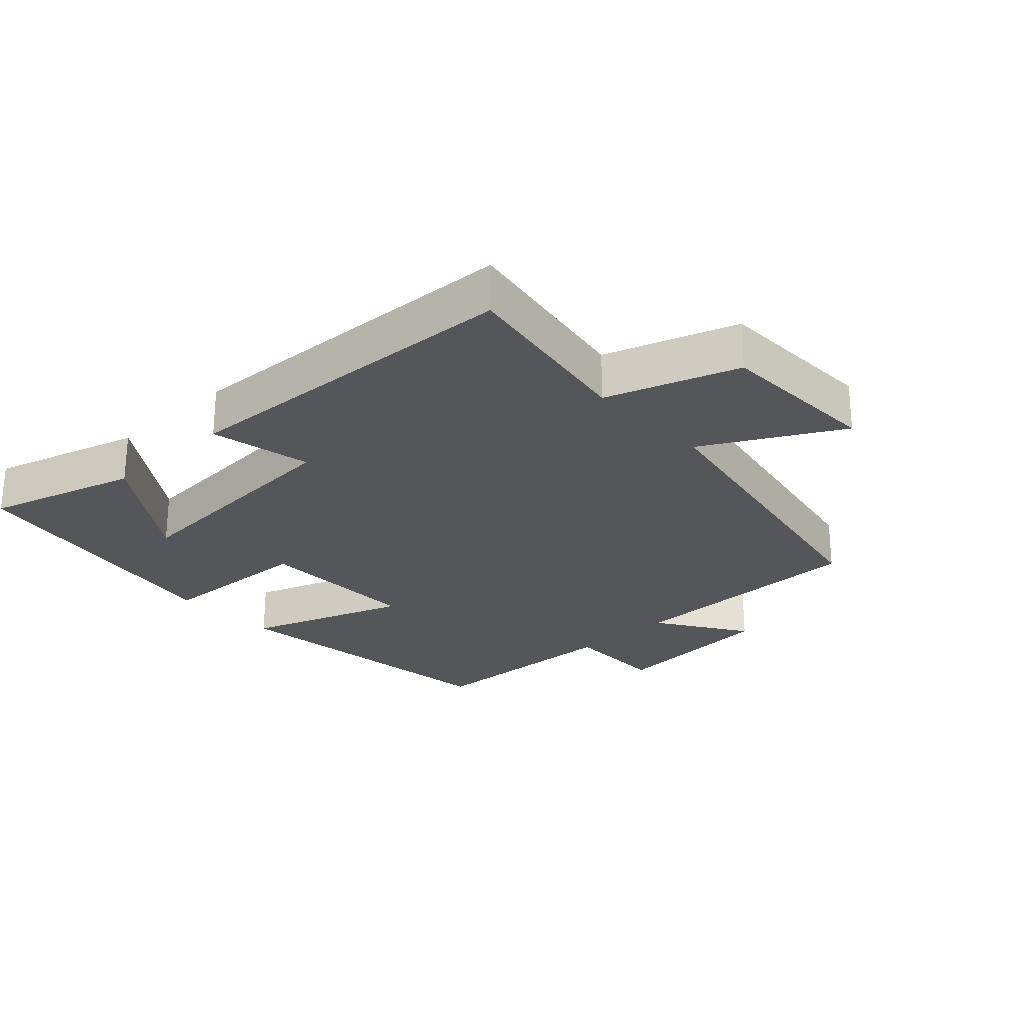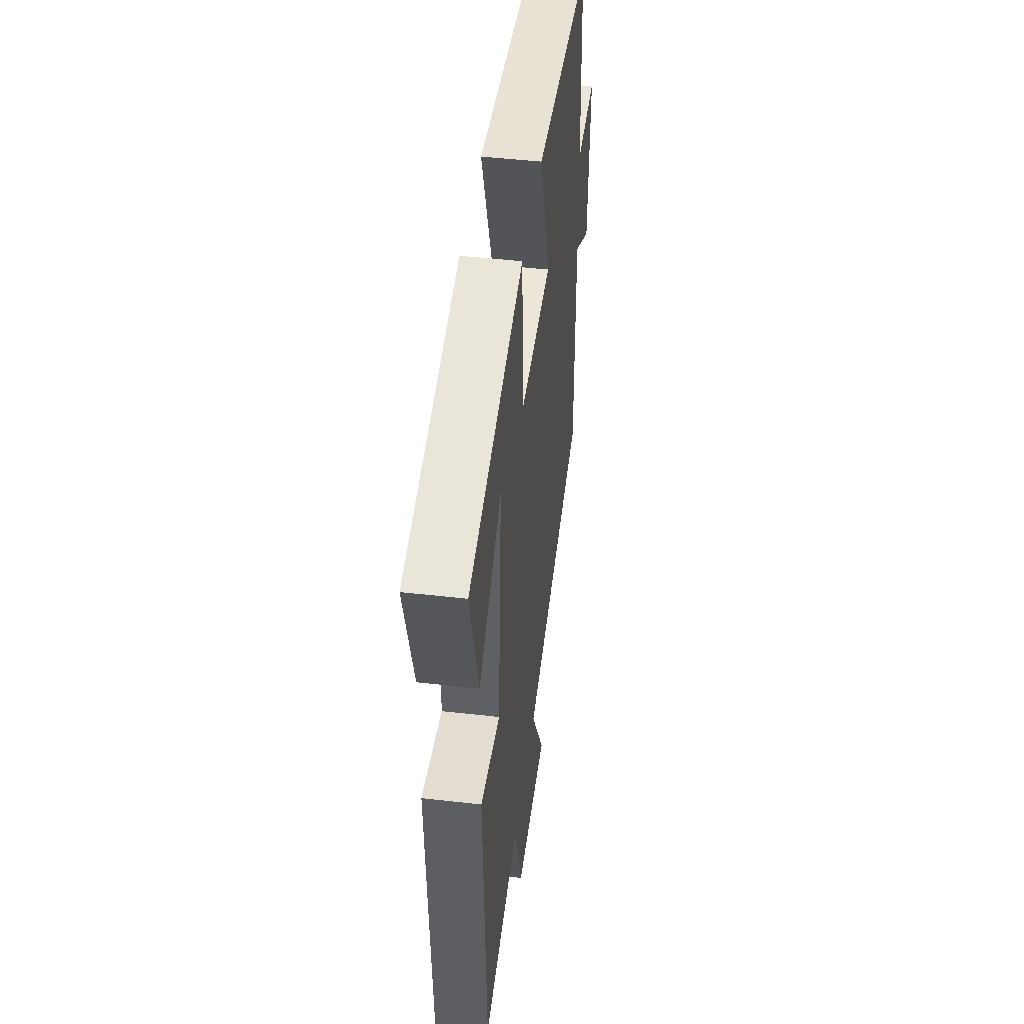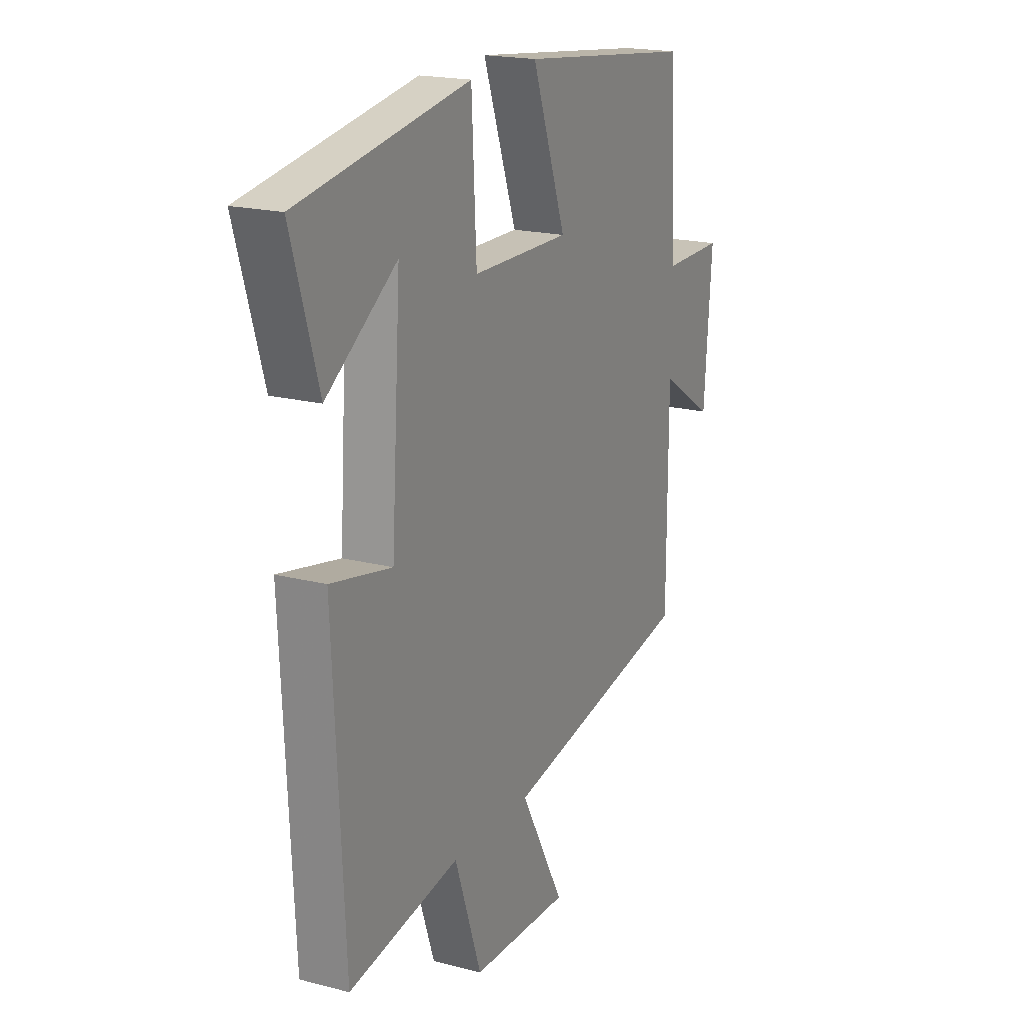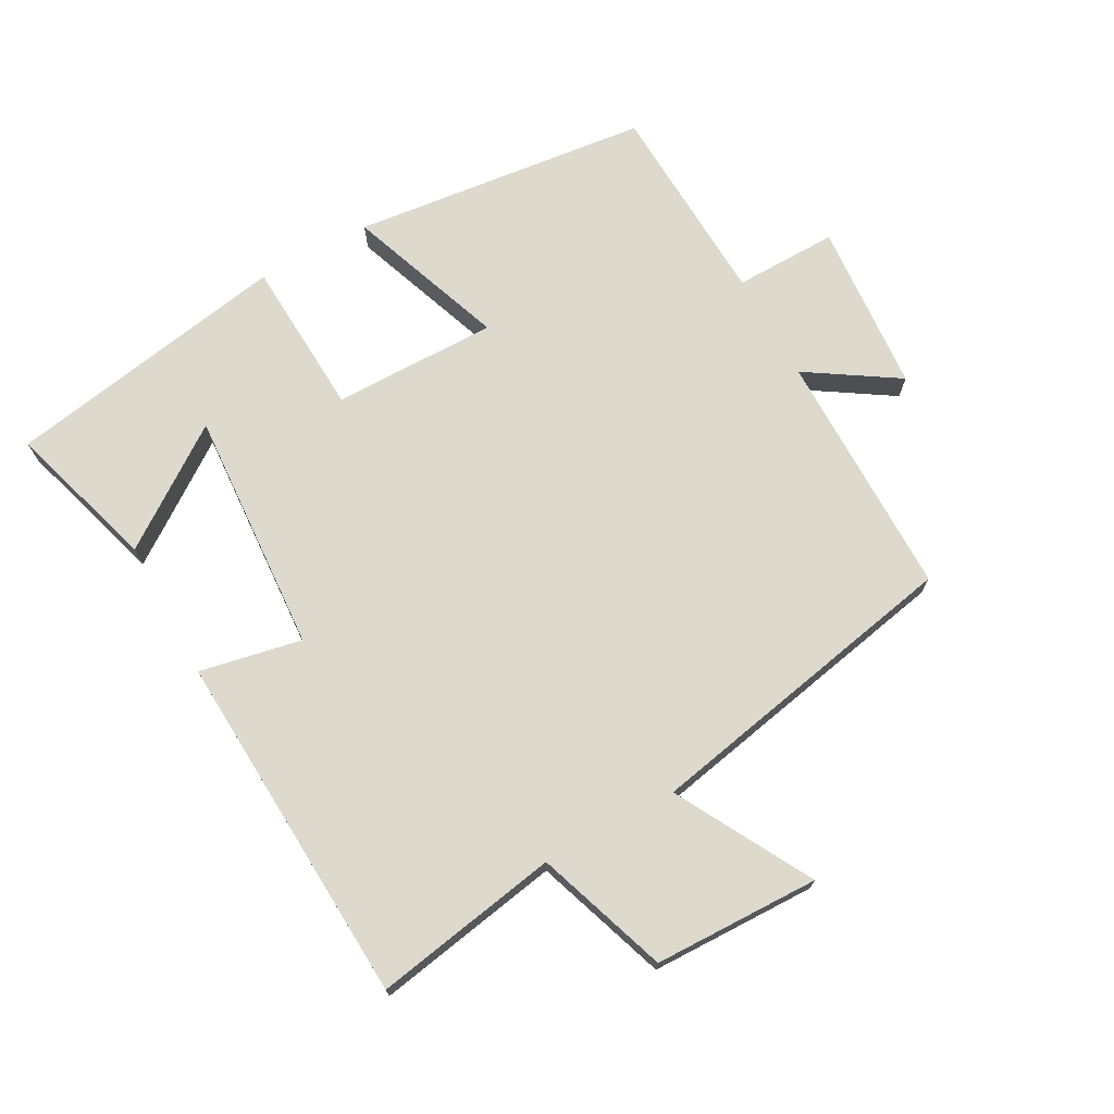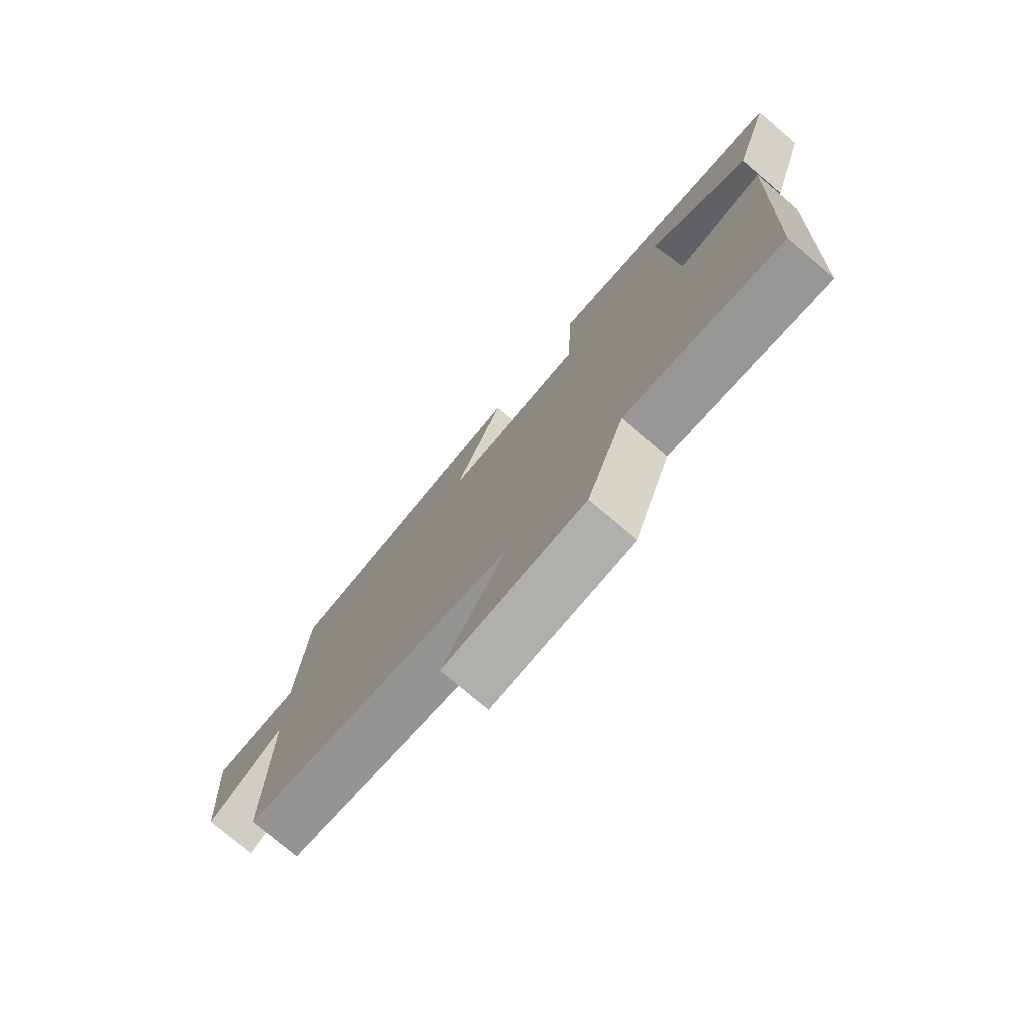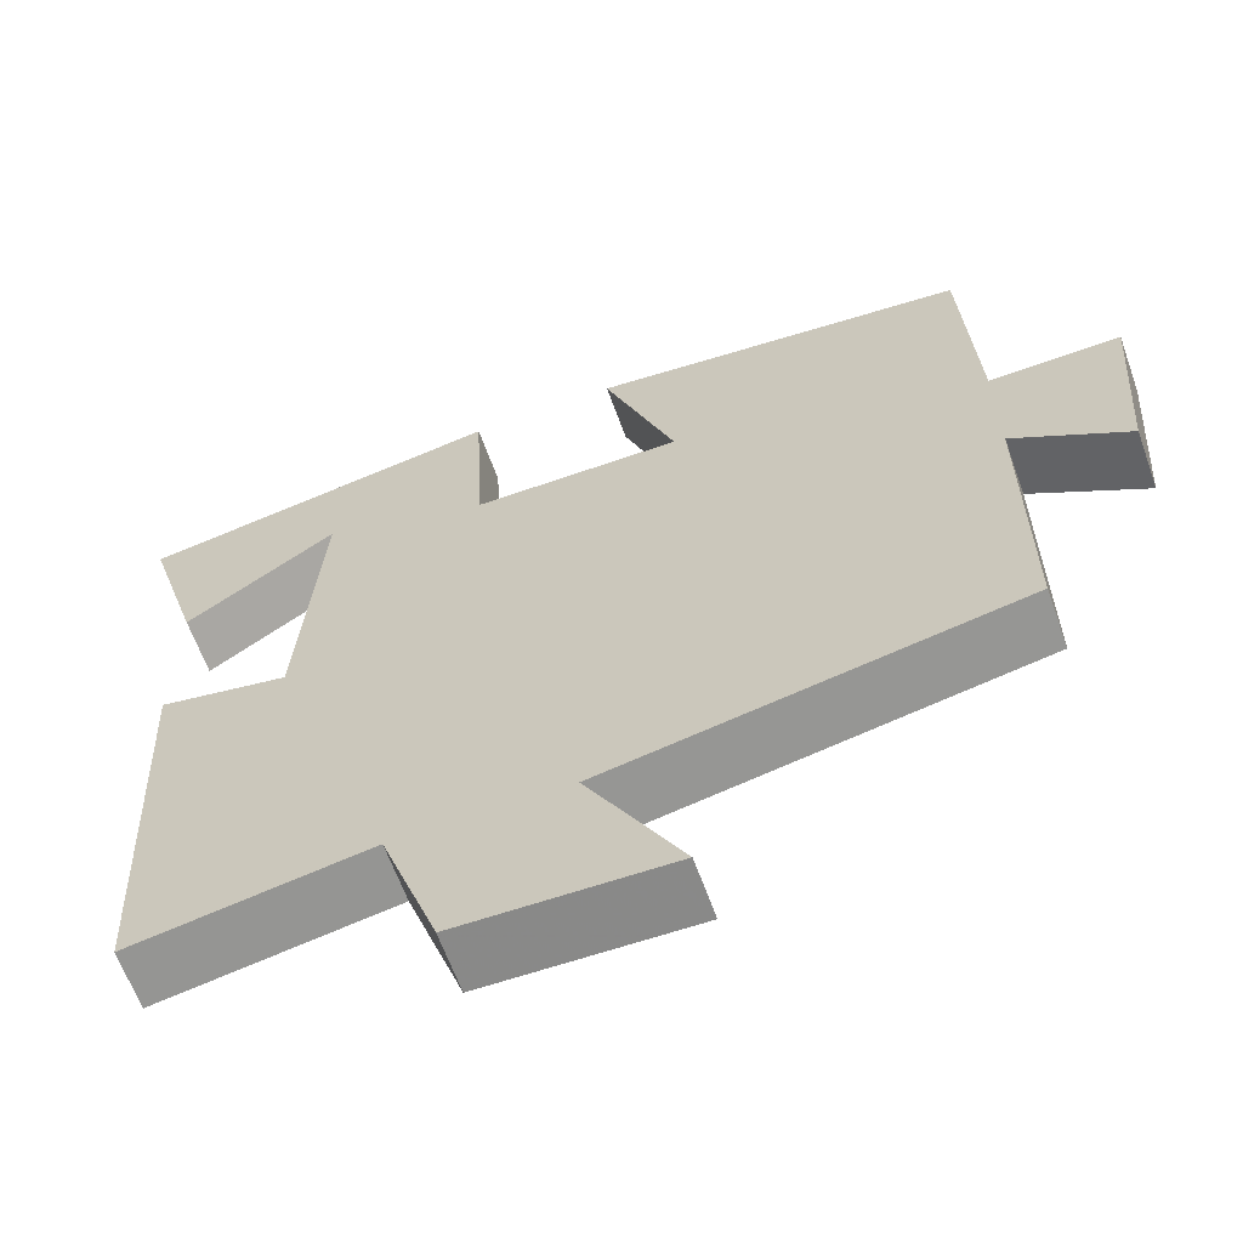
<metadata>
{"format":"obj","ext":"obj","renderer":"f3d","projection":"perspective","resolution":1024,"background":"white","views":[{"elev":-25.7,"azim":133.2,"up":"+Y"},{"elev":47.0,"azim":97.4,"up":"+Z"},{"elev":19.1,"azim":116.1,"up":"+Z"},{"elev":72.0,"azim":151.1,"up":"+Y"},{"elev":-77.0,"azim":49.7,"up":"+Z"},{"elev":-63.6,"azim":-160.3,"up":"+Z"}]}
</metadata>
<code>
v 0.568 0.07 0.425
v 0.5 0.07 0.198
v 0.322 0.07 0.323
v 0.346 0.07 -0.045
v 0.5 0.07 -0.014
v 0.473 0.07 -0.549
v 0.193 0.07 -0.5
v 0.125 0.07 -0.699
v -0.125 0.07 -0.705
v -0.013 0.07 -0.5
v -0.499 0.07 -0.405
v -0.5 0.07 -0.031
v -0.636 0.07 -0.119
v -0.656 0.07 0.139
v -0.5 0.07 0.137
v -0.486 0.07 0.448
v -0.037 0.07 0.5
v -0.123 0.07 0.26
v 0.125 0.07 0.262
v 0.137 0.07 0.5
v 0.568 0 0.425
v 0.5 0 0.198
v 0.322 0 0.323
v 0.346 0 -0.045
v 0.5 0 -0.014
v 0.473 0 -0.549
v 0.193 0 -0.5
v 0.125 0 -0.699
v -0.125 0 -0.705
v -0.013 0 -0.5
v -0.499 0 -0.405
v -0.5 0 -0.031
v -0.636 0 -0.119
v -0.656 0 0.139
v -0.5 0 0.137
v -0.486 0 0.448
v -0.037 0 0.5
v -0.123 0 0.26
v 0.125 0 0.262
v 0.137 0 0.5
f 19 20 1
f 15 16 17 18
f 15 18 19
f 12 13 14 15
f 10 11 12 15
f 10 15 19
f 7 8 9 10
f 7 10 19
f 4 5 6 7
f 3 4 7 19
f 1 2 3
f 1 3 19
f 21 40 39
f 38 37 36 35
f 39 38 35
f 35 34 33 32
f 35 32 31 30
f 39 35 30
f 30 29 28 27
f 39 30 27
f 27 26 25 24
f 39 27 24 23
f 23 22 21
f 39 23 21
f 1 21 22 2
f 2 22 23 3
f 3 23 24 4
f 4 24 25 5
f 5 25 26 6
f 6 26 27 7
f 7 27 28 8
f 8 28 29 9
f 9 29 30 10
f 10 30 31 11
f 11 31 32 12
f 12 32 33 13
f 13 33 34 14
f 14 34 35 15
f 15 35 36 16
f 16 36 37 17
f 17 37 38 18
f 18 38 39 19
f 19 39 40 20
f 20 40 21 1

</code>
